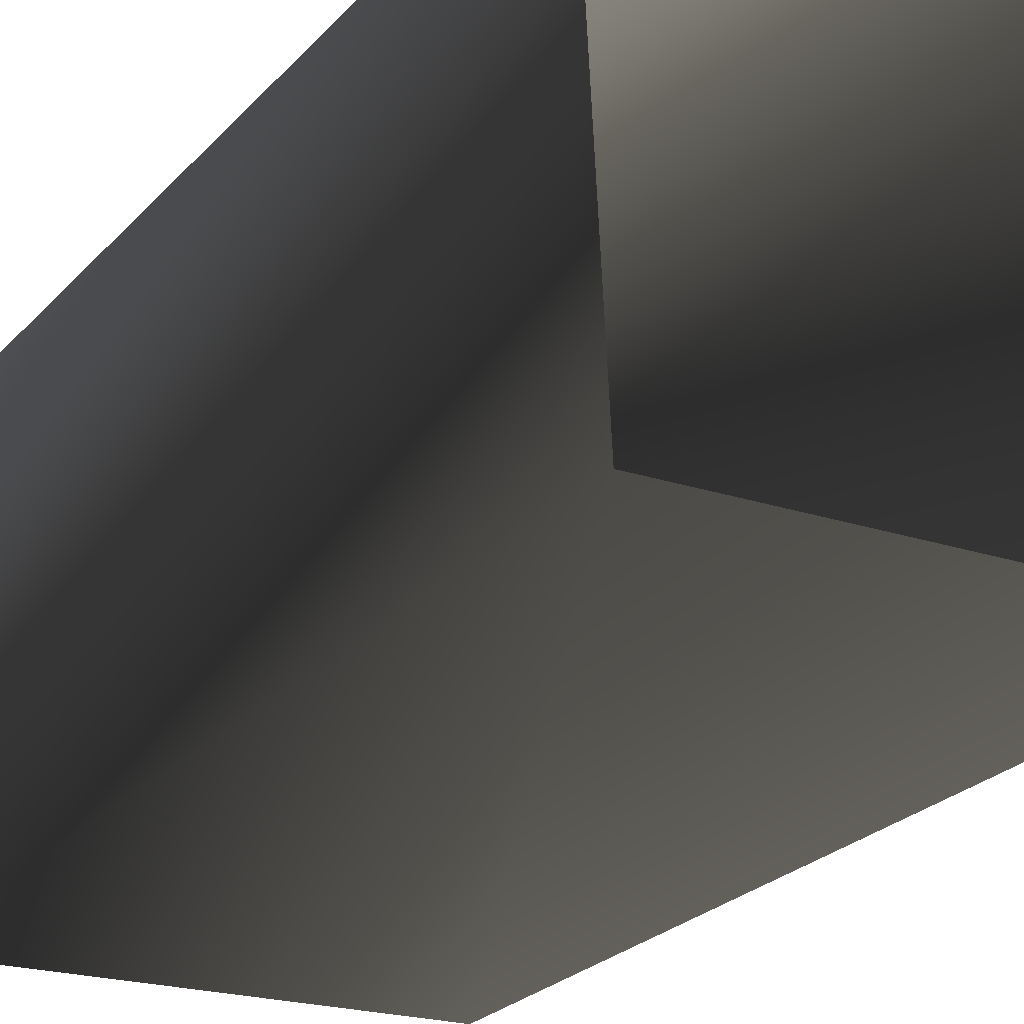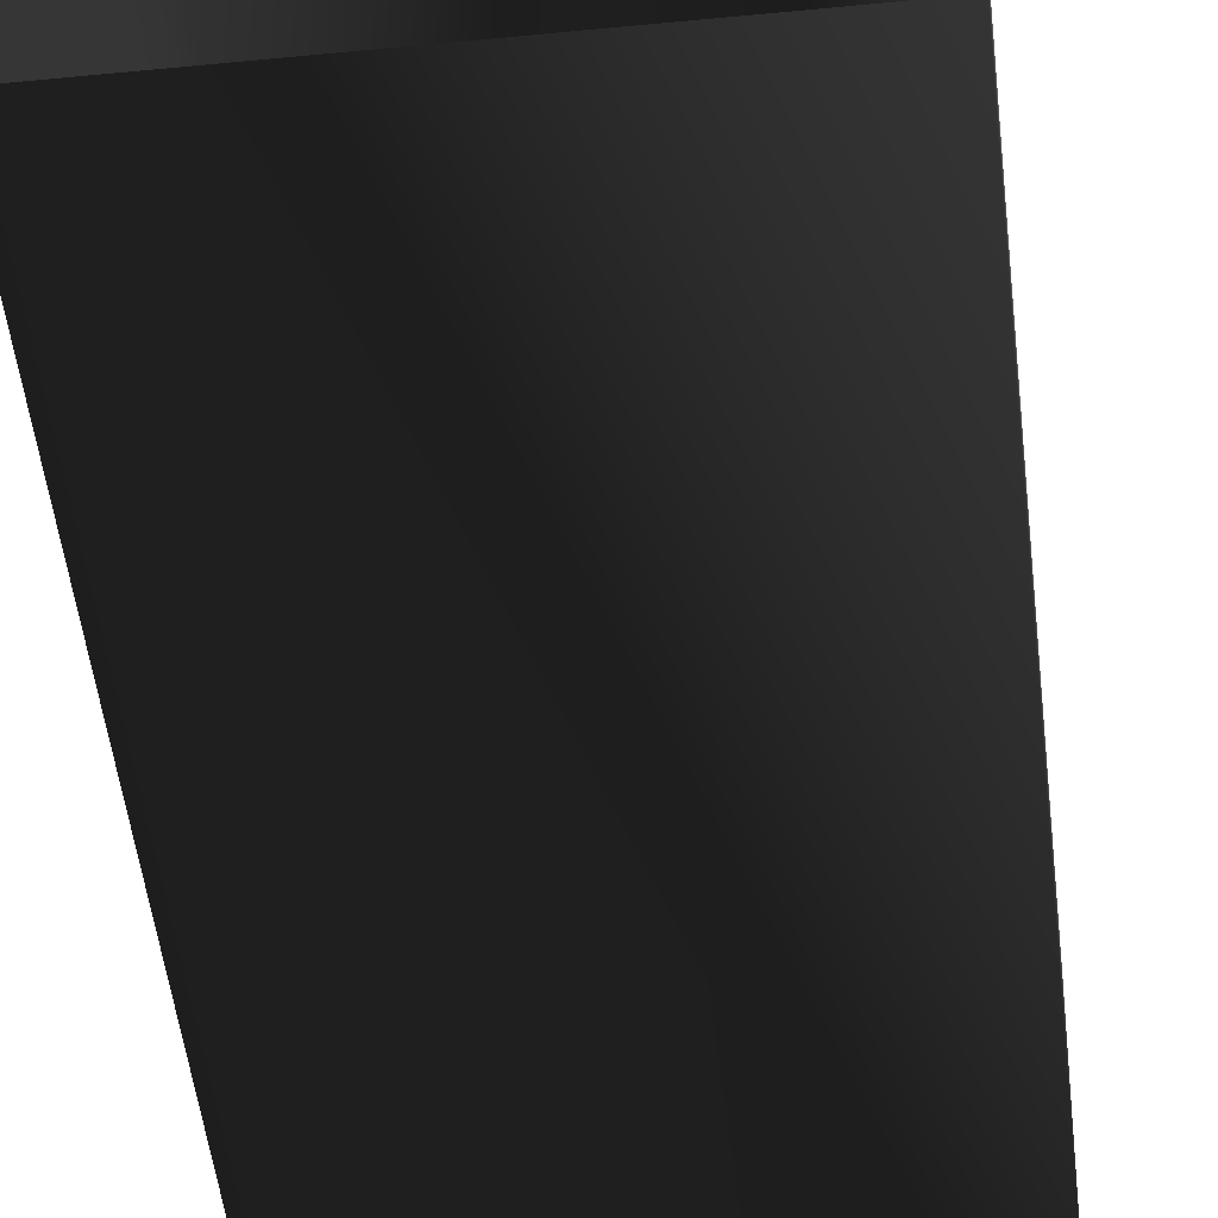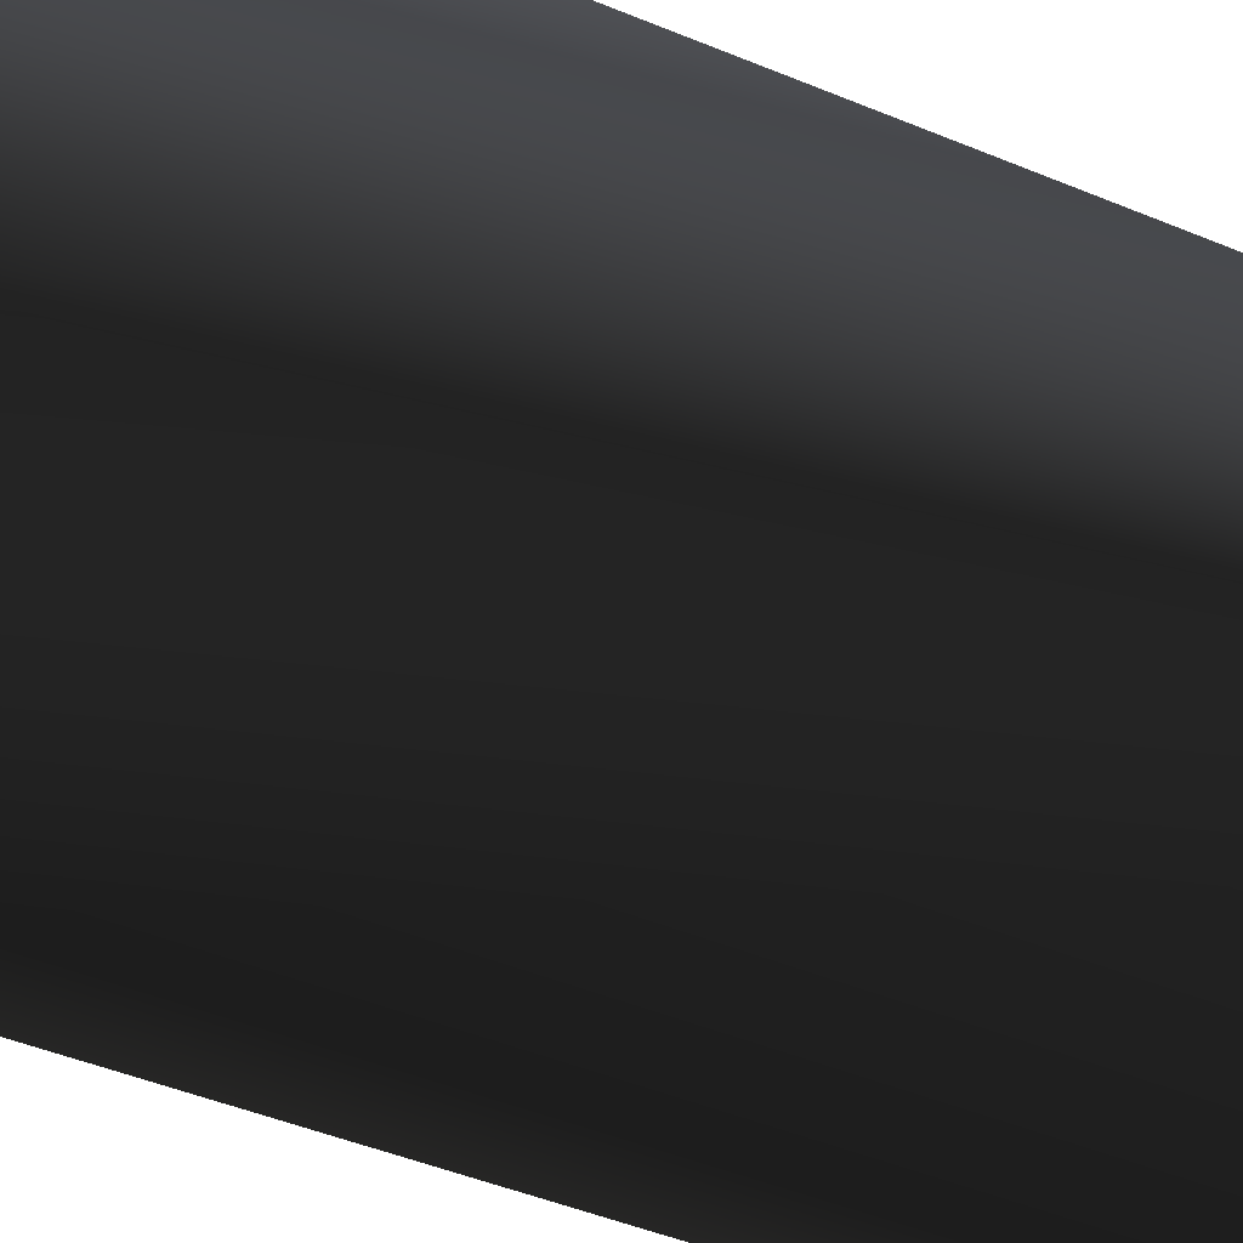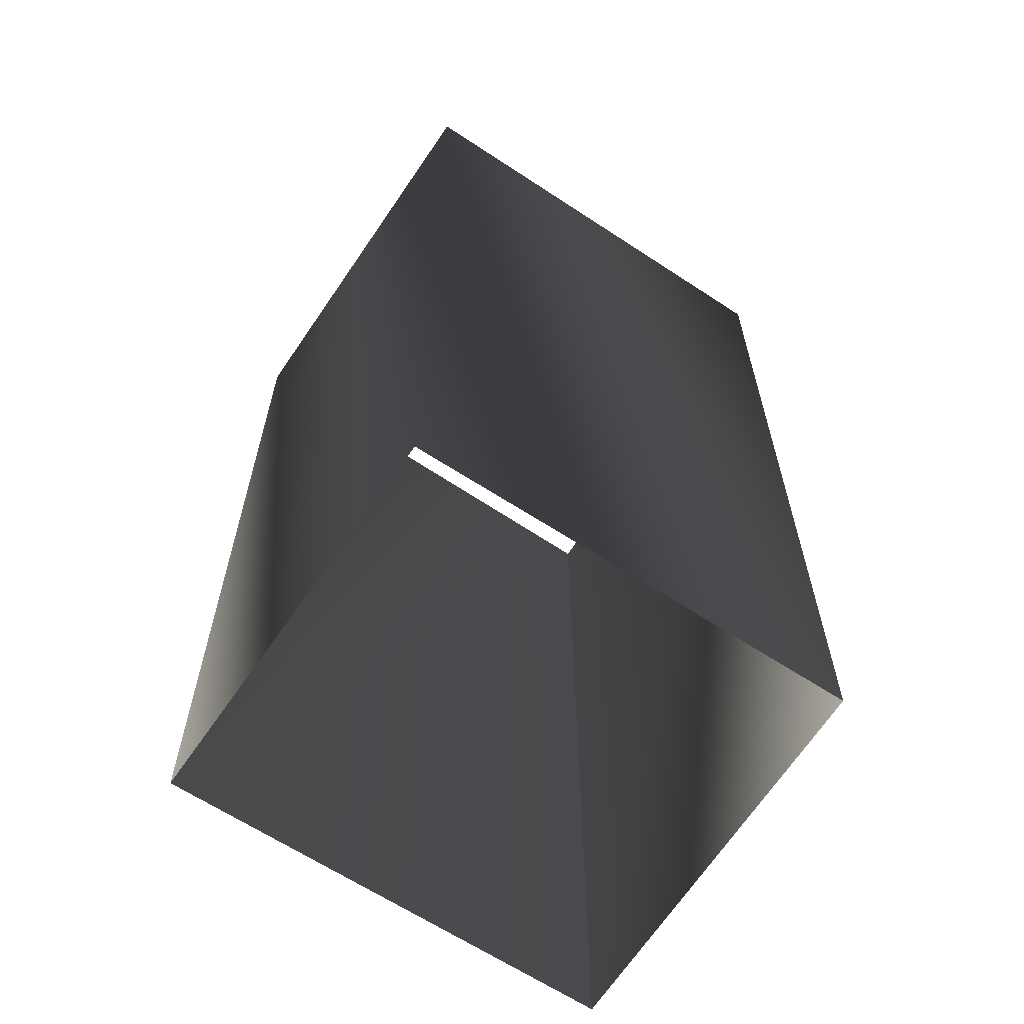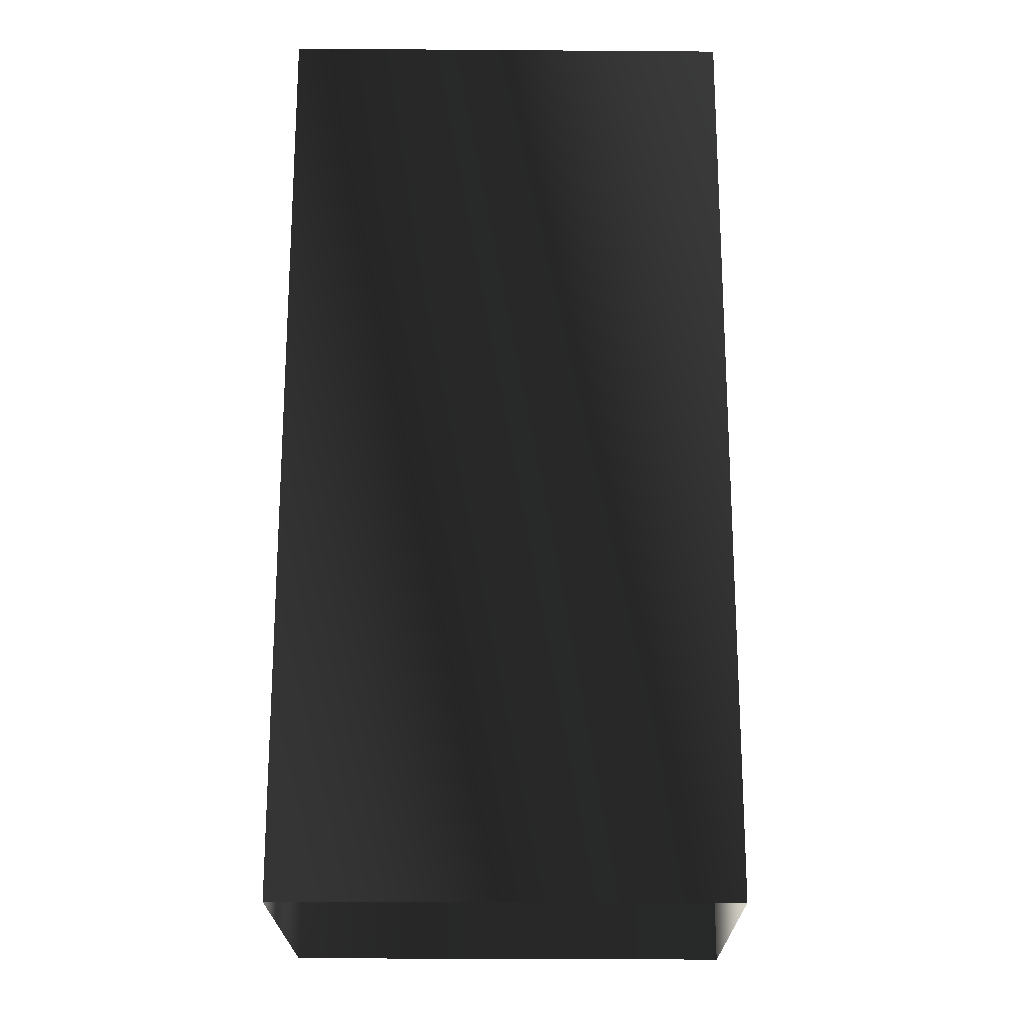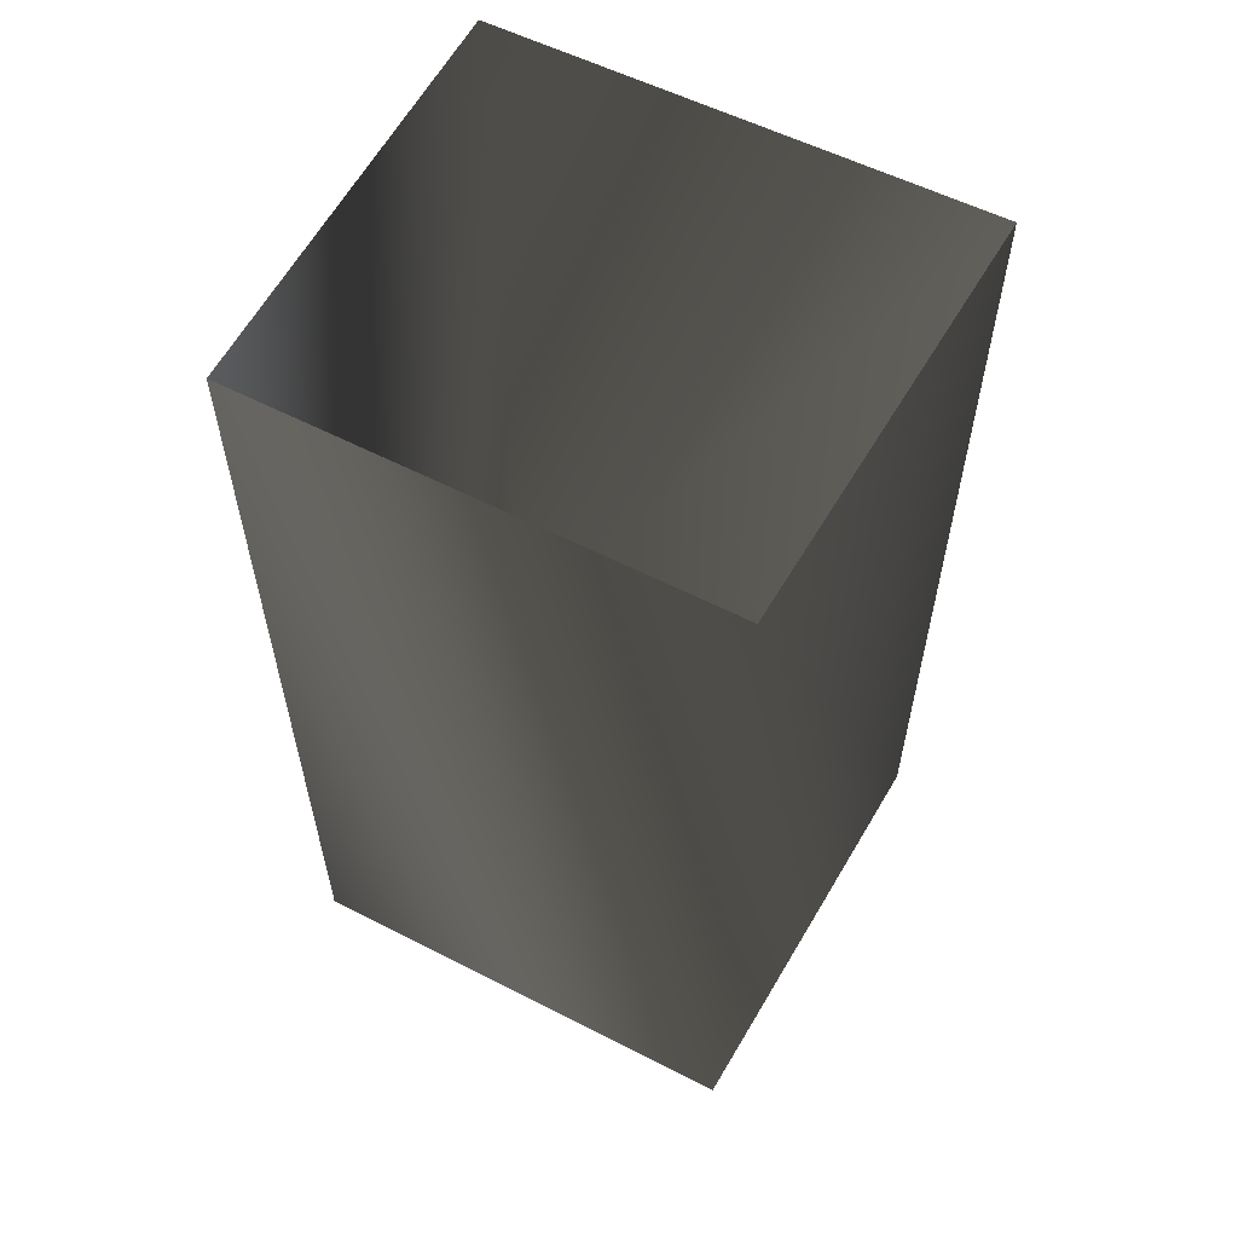
<metadata>
{"format":"obj","ext":"obj","renderer":"f3d","projection":"perspective","resolution":1024,"background":"white","views":[{"elev":-25.3,"azim":-31.7,"up":"+Z"},{"elev":-55.0,"azim":-173.0,"up":"+Z"},{"elev":-49.5,"azim":-114.3,"up":"+Z"},{"elev":-62.5,"azim":-37.0,"up":"+Y"},{"elev":-19.9,"azim":-4.0,"up":"+Y"},{"elev":58.8,"azim":24.6,"up":"+Y"}]}
</metadata>
<code>
g Way_49
v 9 0 -7.75
v -14 0 -8.75
v -15 0 11.25
v 7 0 12.5
v 9 0 -7.75
v 9 45 -7.75
v -14 45 -8.75
v -15 45 11.25
v 7 45 12.5
v 9 45 -7.75
f 6 2 1
f 2 6 7
f 7 3 2
f 3 7 8
f 8 4 3
f 4 8 9
f 9 5 4
f 5 9 10
f 10 1 5
f 1 10 6

</code>
